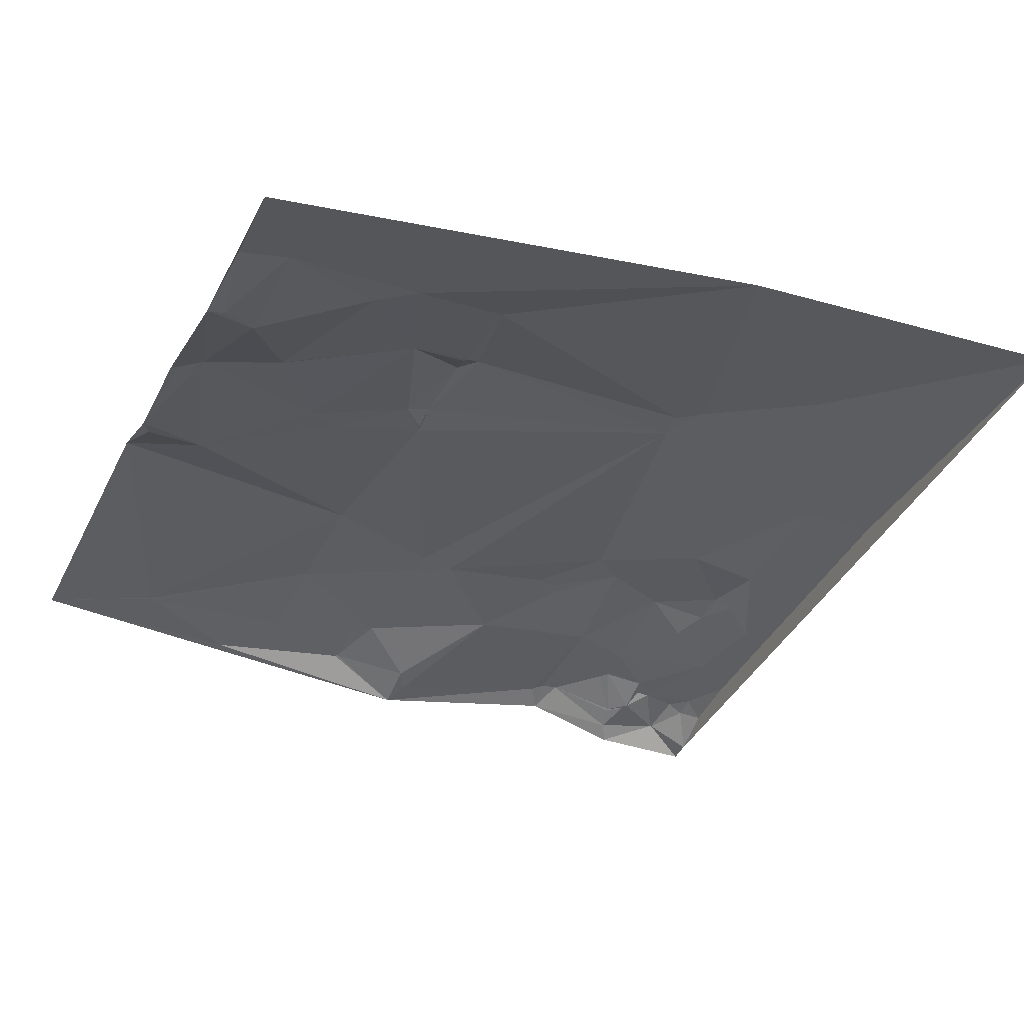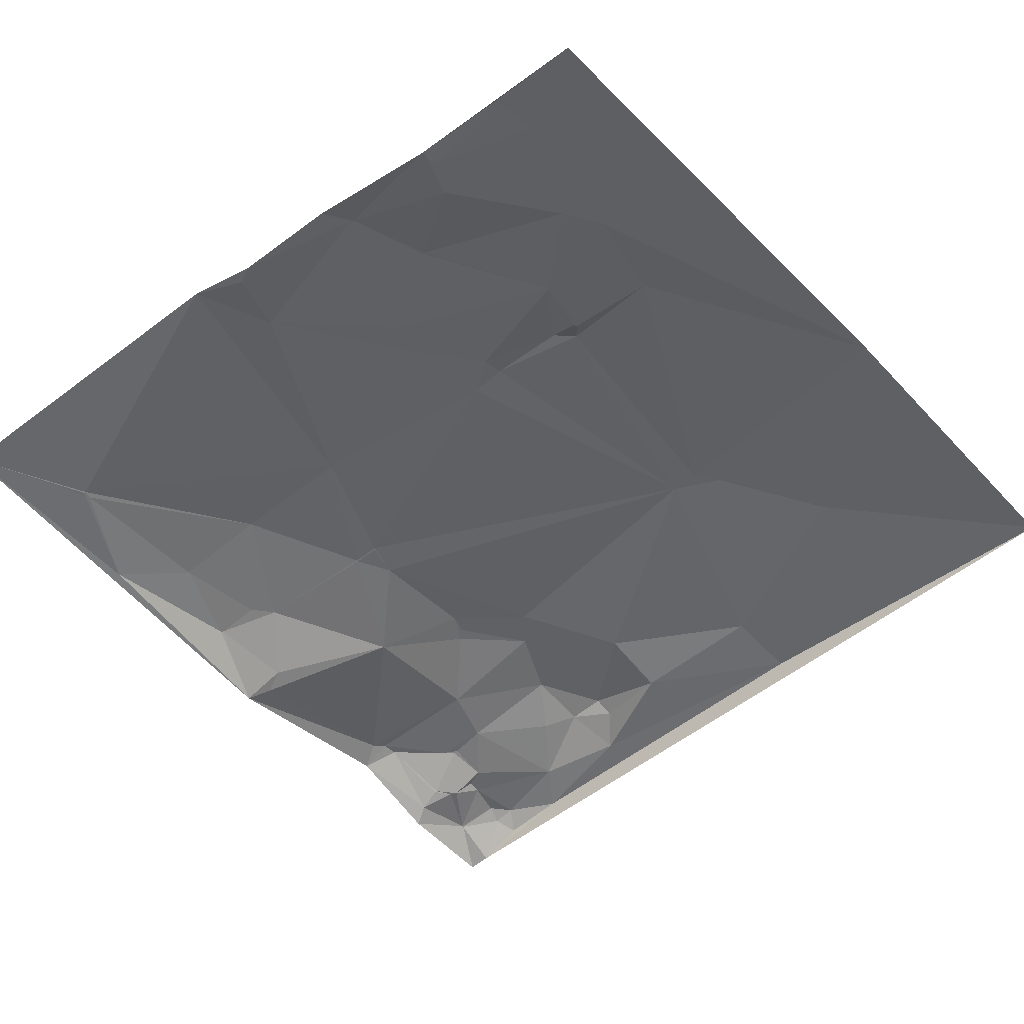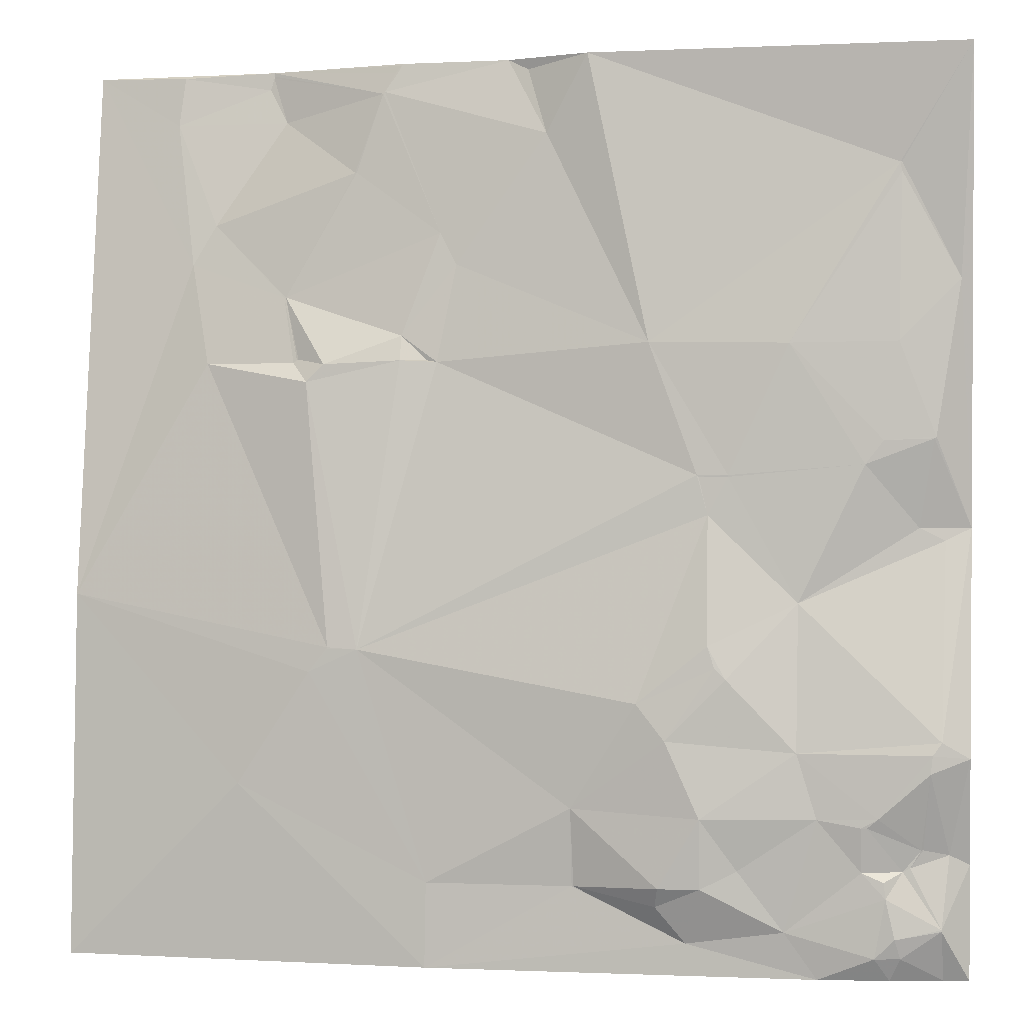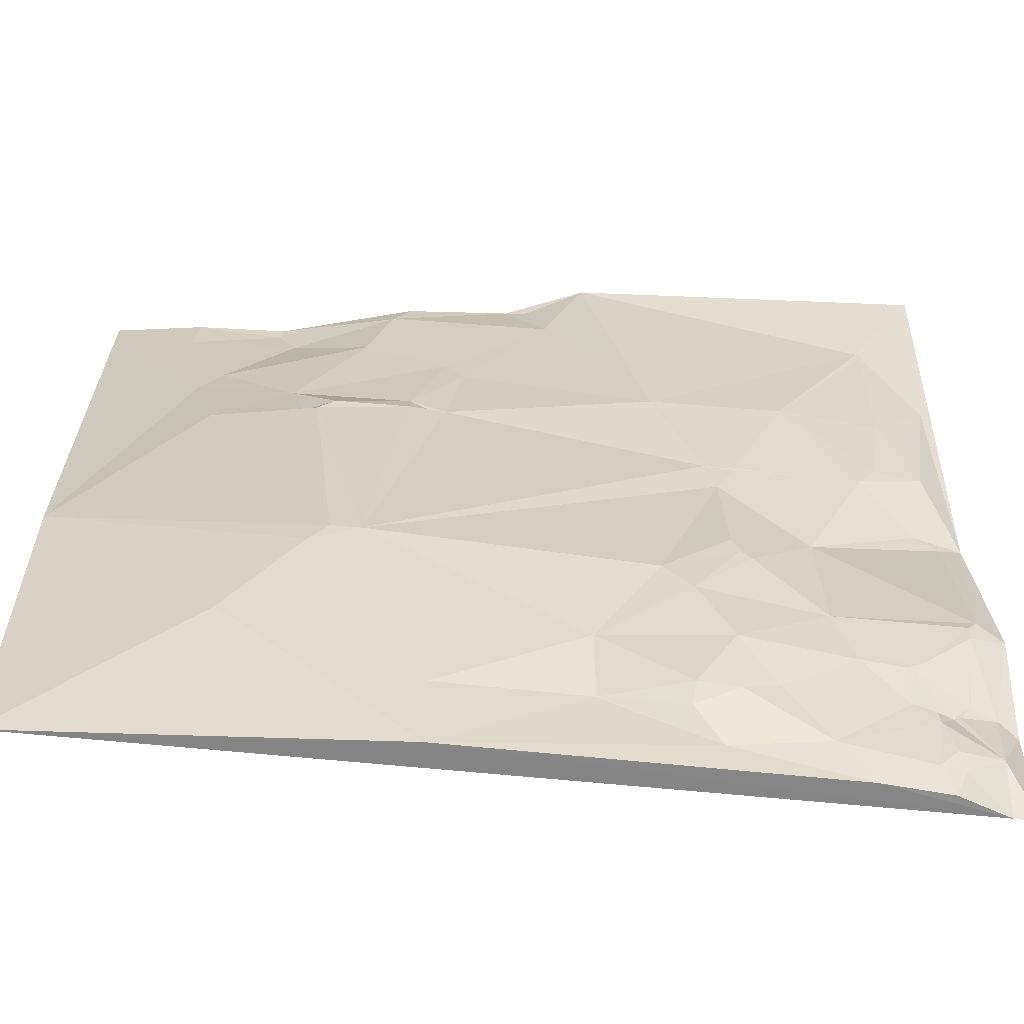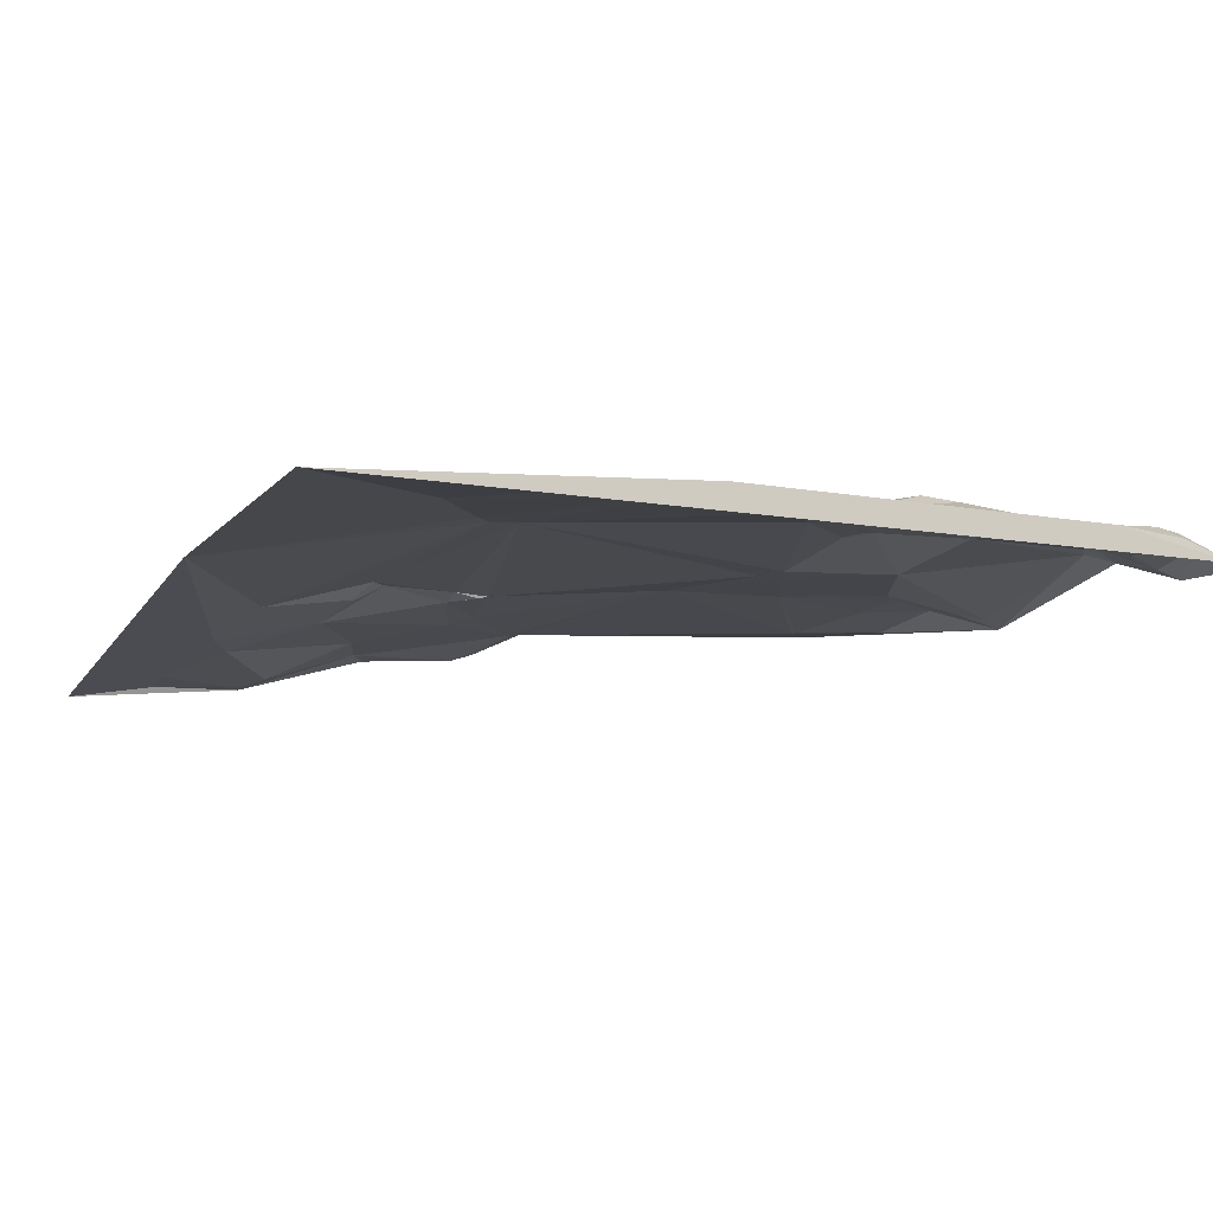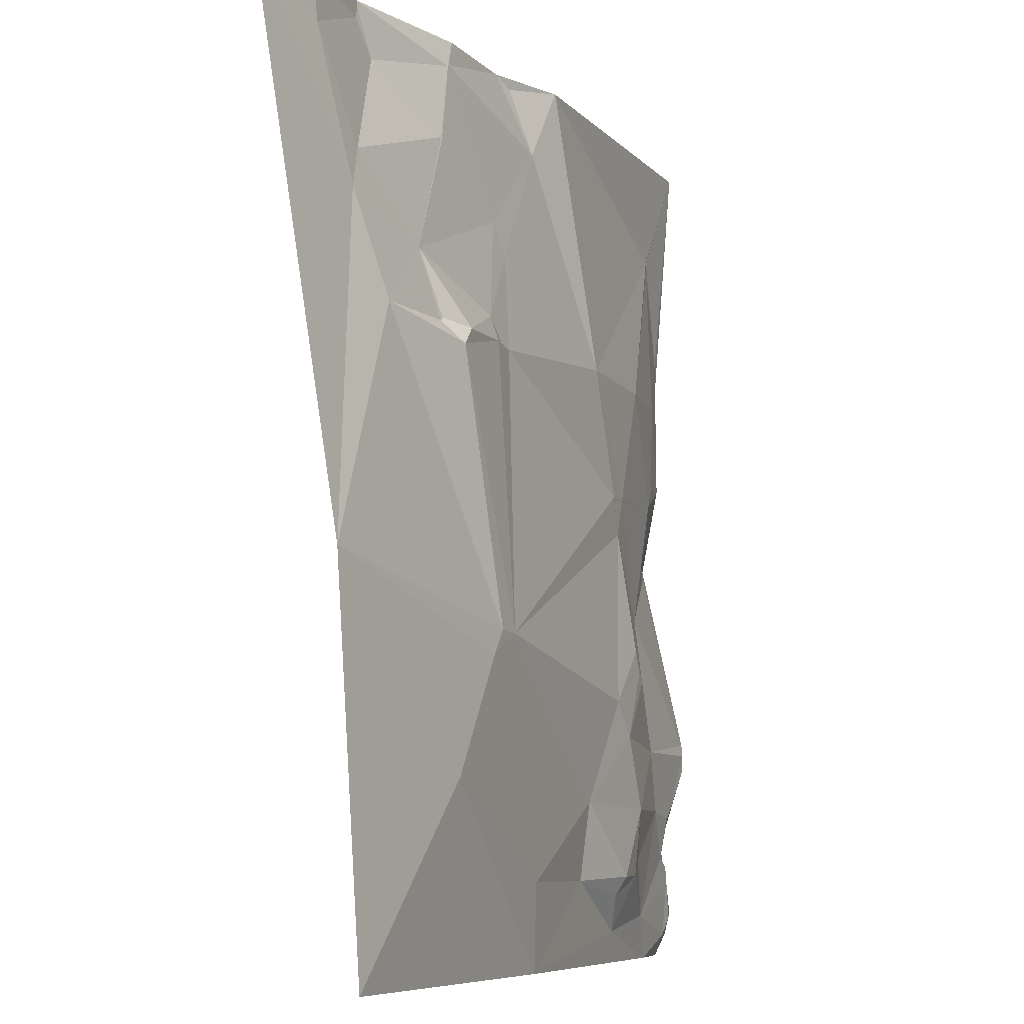
<metadata>
{"format":"obj","ext":"obj","renderer":"f3d","projection":"perspective","resolution":1024,"background":"white","views":[{"elev":-36.6,"azim":66.4,"up":"+Y"},{"elev":-51.4,"azim":40.1,"up":"+Y"},{"elev":1.6,"azim":-169.5,"up":"+Z"},{"elev":-57.7,"azim":175.6,"up":"+Z"},{"elev":-6.8,"azim":157.0,"up":"+Y"},{"elev":-7.8,"azim":110.4,"up":"+Z"}]}
</metadata>
<code>
v 6650 201 -1531
v 6861 194.1 -1531
v 6909 174.9 -1531
v 6971 172 -1531
v 7053 150.6 -1531
v 7161 142.9 -1531
v 6972 172 -1532
v 7053 150.7 -1533
v 7107 150.7 -1533
v 7053 150.8 -1534
v 6973 172.5 -1535
v 6975 172.4 -1536
v 6897 178.6 -1537
v 7055 151.2 -1541
v 6981 174 -1547
v 6982 174.1 -1548
v 7044 155.2 -1561
v 7110 154.3 -1561
v 6885 188.2 -1574
v 6997 176.9 -1593
v 6998 176.7 -1593
v 6688 196 -1595
v 6689 196.1 -1595
v 6687 195.9 -1597
v 6688 195.9 -1600
v 7084 165.7 -1621
v 6946 187 -1629
v 7086 167.2 -1629
v 7097 169 -1644
v 6936 190.4 -1647
v 6656 191.5 -1658
v 7038 180.7 -1664
v 7039 180.5 -1664
v 6967 193.8 -1687
v 6689 199.5 -1692
v 6825 207.3 -1692
v 6748 207.1 -1693
v 7028 190.7 -1700
v 7029 190.4 -1700
v 6952 195.3 -1701
v 6967 198.3 -1701
v 6946 196.6 -1702
v 7031 190.4 -1702
v 7084 183.8 -1702
v 7011 199.9 -1703
v 7021 200.3 -1713
v 6669 196.2 -1744
v 6670 196.4 -1745
v 6697 201.1 -1746
v 6707 202.2 -1759
v 6781 208.5 -1765
v 6798 209 -1765
v 6781 208.4 -1766
v 6797 208.9 -1766
v 6792 209.2 -1787
v 6650 180.2 -1794
v 6678 187.9 -1794
v 6664 184.6 -1801
v 6743 203.8 -1835
v 7161 191.5 -1835
v 6791 220 -1858
v 7005 215.2 -1862
v 6988 215.7 -1863
v 7005 215.2 -1863
v 6787 220.7 -1870
v 6781 220.5 -1876
v 7016 215 -1876
v 6830 221.4 -1890
v 6665 210.3 -1909
v 6814 223.1 -1910
v 6670 212.1 -1916
v 6743 213.9 -1916
v 6650 205.1 -1918
v 6671 212.3 -1926
v 7058 212.7 -1940
v 6867 215.8 -1949
v 6699 212.6 -1951
v 6732 213.2 -1952
v 6795 223.6 -1952
v 6705 212.5 -1956
v 6708 212.8 -1956
v 6675 199.6 -1969
v 6676 200 -1969
v 6661 194.2 -1972
v 6650 188.3 -1978
v 6682 200.3 -1979
v 6686 200.6 -1981
v 6708 208.5 -1981
v 6775 215.3 -1981
v 6696 208.2 -1986
v 6697 208.3 -1987
v 6795 219.8 -1991
v 6818 221.9 -1991
v 6866 209.9 -1993
v 6867 209.9 -1993
v 6949 213.2 -1993
v 6695 208.4 -1995
v 6820 215.7 -2002
v 6665 200.9 -2012
v 6665 200.8 -2013
v 6750 208.6 -2015
v 6690 208.3 -2017
v 6804 207.8 -2023
v 6687 204.6 -2028
v 6701 207.5 -2028
v 6693 200 -2041
v 6732 204.7 -2041
v 6950 212.5 -2041
v 6650 187.6 -2042
v 6664 188.8 -2042
v 7161 204.6 -2042
f 7 4 11
f 7 5 4
f 59 72 66
f 65 66 70
f 72 70 66
f 61 65 68
f 68 55 61
f 55 59 61
f 70 68 65
f 57 59 50
f 111 108 110
f 45 34 41
f 34 40 41
f 46 41 63
f 45 41 46
f 88 90 91
f 90 97 91
f 87 97 90
f 97 88 91
f 2 36 19
f 36 30 19
f 103 94 98
f 94 93 98
f 16 27 20
f 21 20 32
f 21 16 20
f 27 32 20
f 29 26 28
f 26 33 28
f 49 35 47
f 49 37 35
f 52 36 51
f 30 36 42
f 39 38 43
f 39 32 38
f 17 21 26
f 27 34 32
f 46 43 38
f 43 33 39
f 30 42 34
f 34 42 40
f 32 26 21
f 34 45 32
f 55 53 59
f 49 50 37
f 31 56 47
f 56 48 47
f 63 55 68
f 65 61 66
f 79 70 72
f 79 76 70
f 95 76 94
f 63 76 96
f 60 44 62
f 60 29 44
f 29 18 26
f 18 17 26
f 82 84 86
f 82 74 84
f 97 101 88
f 101 78 88
f 87 88 80
f 102 97 99
f 88 87 90
f 80 81 77
f 31 24 1
f 31 25 24
f 99 109 100
f 104 100 110
f 85 109 99
f 104 102 100
f 37 23 25
f 22 24 23
f 37 25 35
f 2 23 36
f 101 92 89
f 78 89 79
f 18 9 14
f 18 6 9
f 6 5 9
f 3 11 4
f 1 56 31
f 31 47 35
f 31 35 25
f 2 1 23
f 52 42 36
f 63 41 42
f 45 46 38
f 43 44 33
f 12 16 5
f 11 12 7
f 74 83 77
f 83 80 77
f 17 14 10
f 14 8 10
f 9 5 14
f 8 5 16
f 17 10 16
f 7 12 5
f 3 19 15
f 3 2 13
f 78 101 89
f 93 92 98
f 106 104 110
f 102 104 105
f 51 37 50
f 48 49 47
f 46 63 62
f 63 64 62
f 92 79 89
f 79 72 78
f 86 84 99
f 25 23 24
f 22 1 24
f 83 87 80
f 78 77 81
f 78 81 88
f 59 66 61
f 103 95 94
f 79 93 76
f 107 108 103
f 108 95 103
f 94 76 93
f 93 79 92
f 95 108 96
f 63 96 67
f 63 68 76
f 107 103 101
f 101 97 105
f 81 80 88
f 43 46 44
f 18 29 6
f 103 98 92
f 86 87 83
f 74 77 71
f 74 82 83
f 99 100 102
f 107 106 110
f 107 105 106
f 108 107 110
f 3 15 11
f 16 15 27
f 85 99 84
f 107 101 105
f 16 12 15
f 11 15 12
f 32 45 38
f 60 6 29
f 17 16 21
f 8 14 5
f 55 63 52
f 70 76 68
f 40 42 41
f 67 96 75
f 74 73 84
f 86 99 87
f 33 26 32
f 27 15 19
f 108 75 96
f 108 111 75
f 72 77 78
f 106 105 104
f 13 19 3
f 64 67 62
f 95 96 76
f 33 29 28
f 101 103 92
f 82 86 83
f 37 36 23
f 30 34 27
f 33 32 39
f 17 18 14
f 102 105 97
f 109 110 100
f 55 52 54
f 53 54 51
f 60 62 67
f 37 51 36
f 50 59 53
f 52 51 54
f 87 99 97
f 72 71 77
f 57 50 48
f 2 19 13
f 30 27 19
f 22 23 1
f 71 72 69
f 46 62 44
f 53 55 54
f 69 73 71
f 69 56 73
f 71 73 74
f 57 58 59
f 72 59 69
f 56 69 58
f 53 51 50
f 85 84 73
f 29 33 44
f 8 16 10
f 57 56 58
f 69 59 58
f 111 60 75
f 67 75 60
f 64 63 67
f 52 63 42
f 56 57 48
f 49 48 50

</code>
